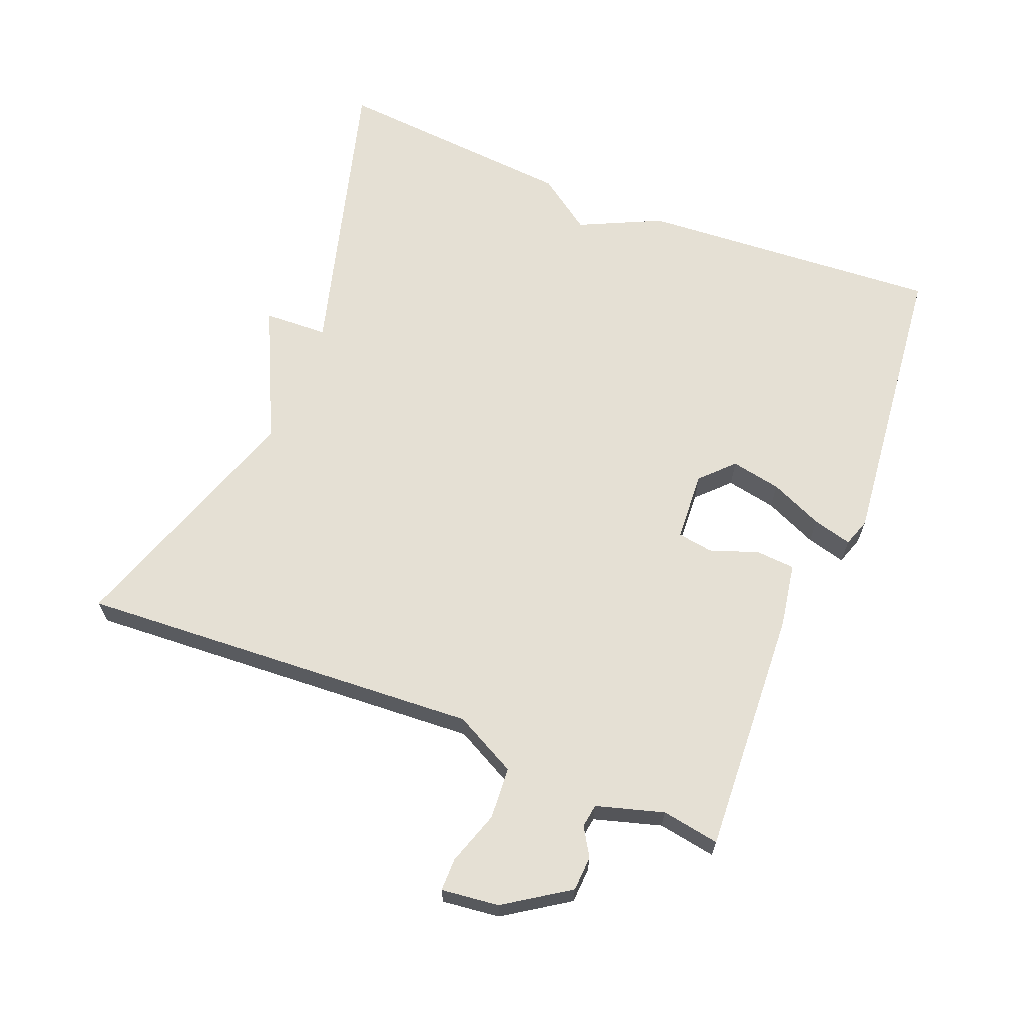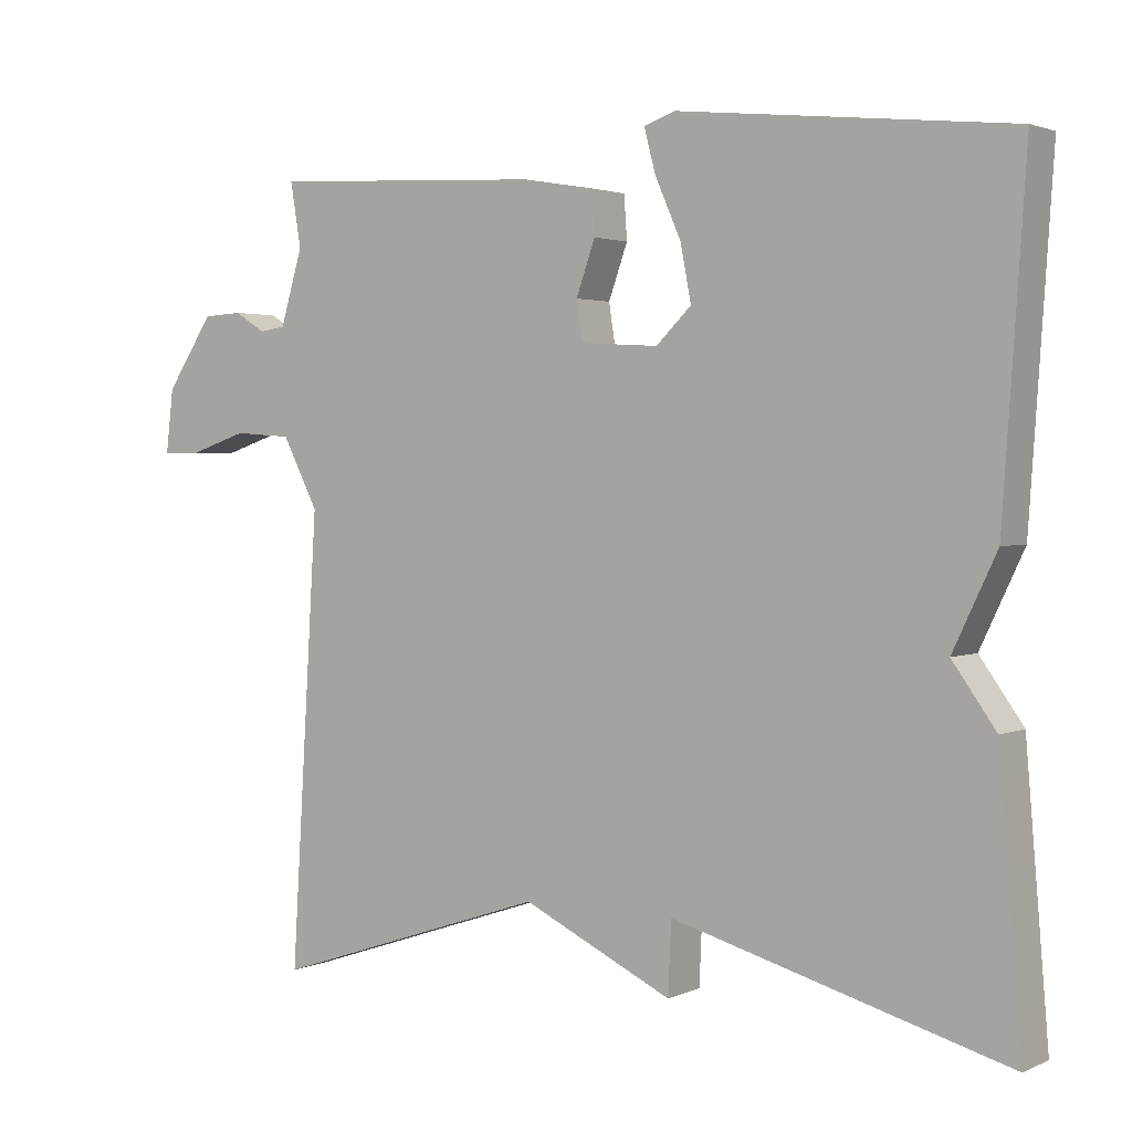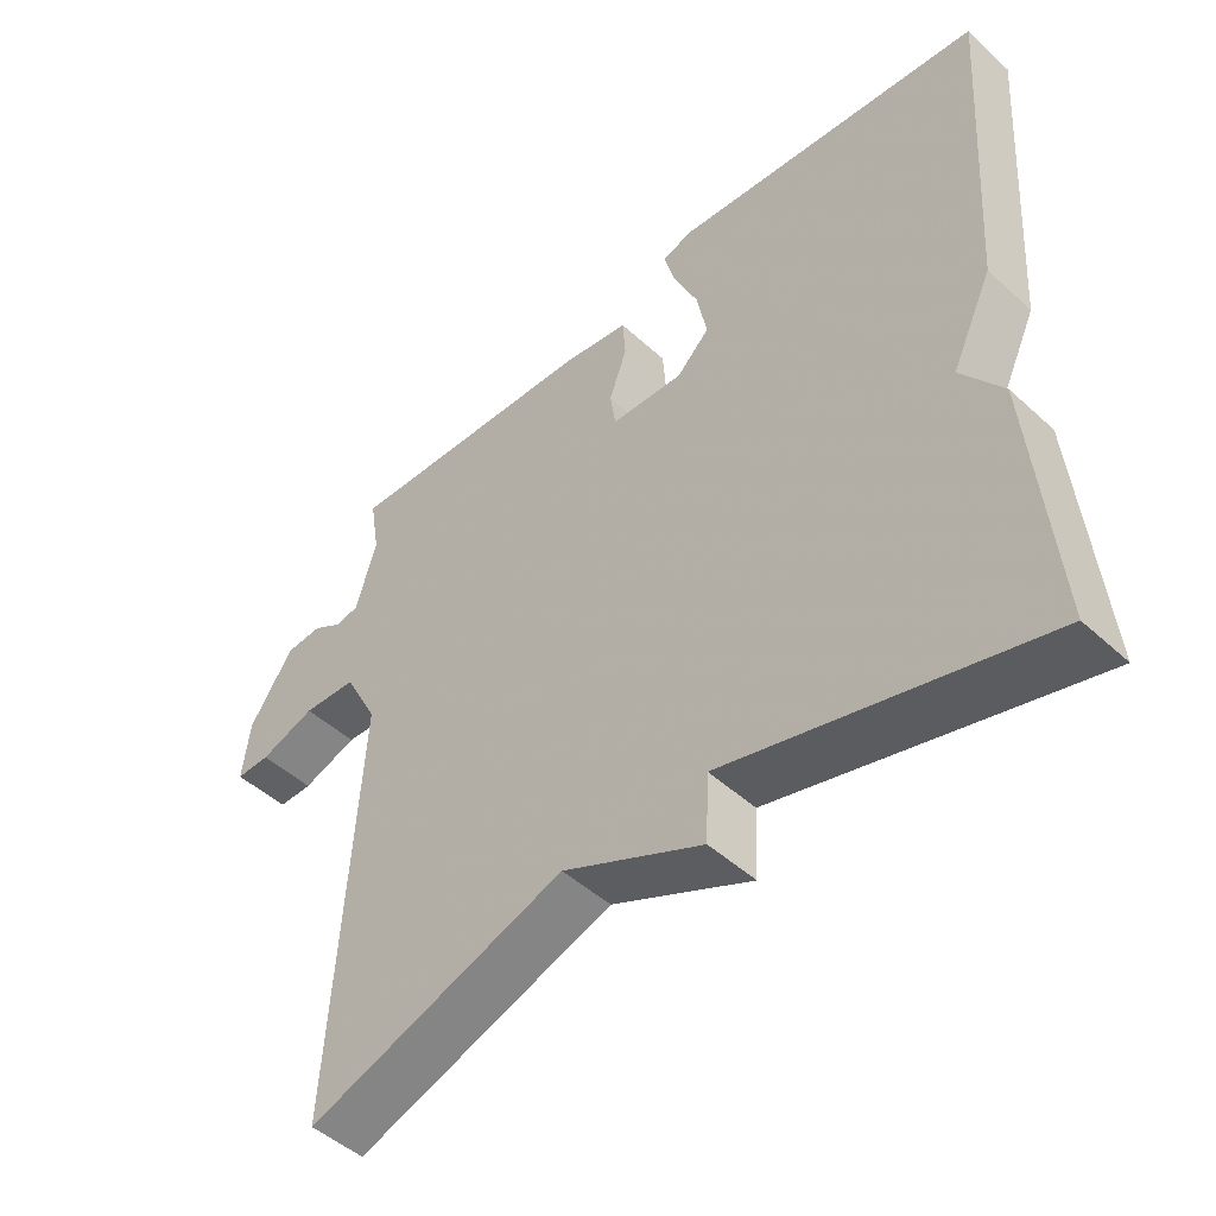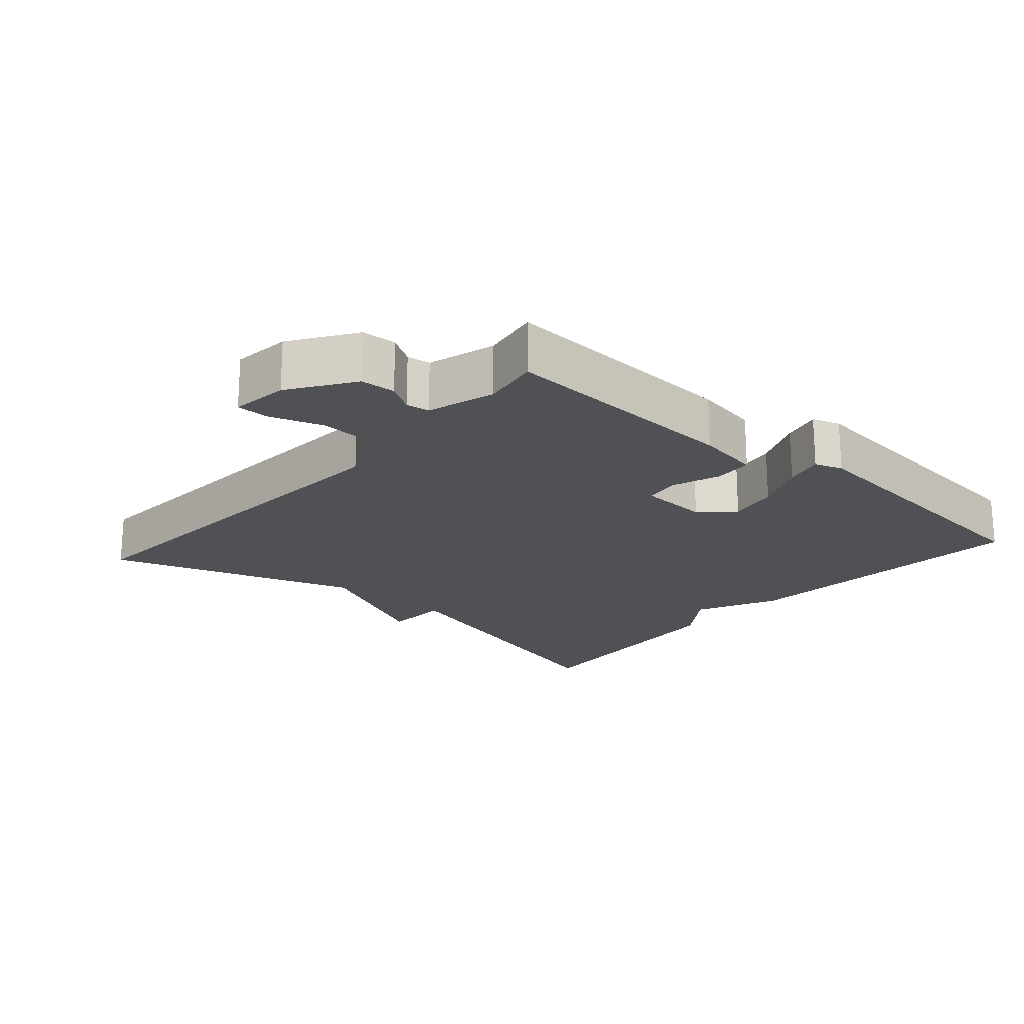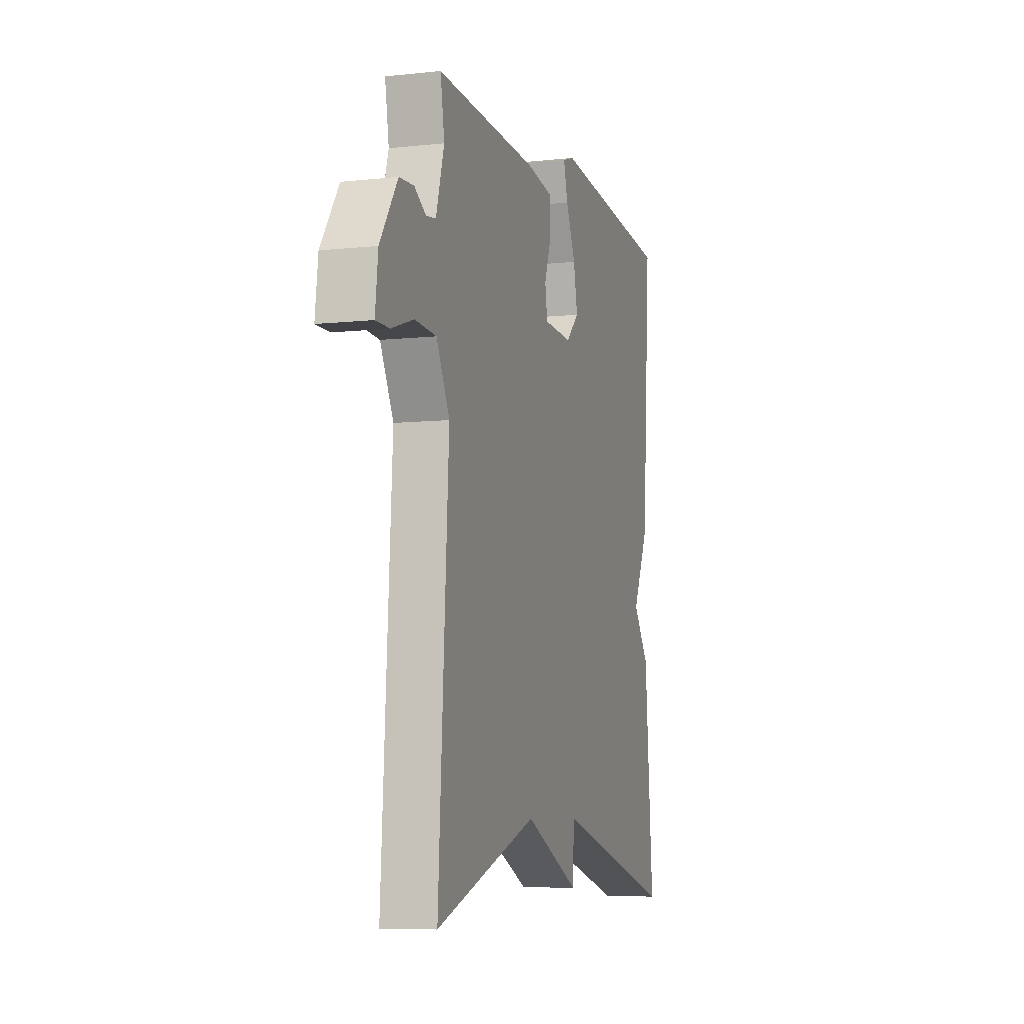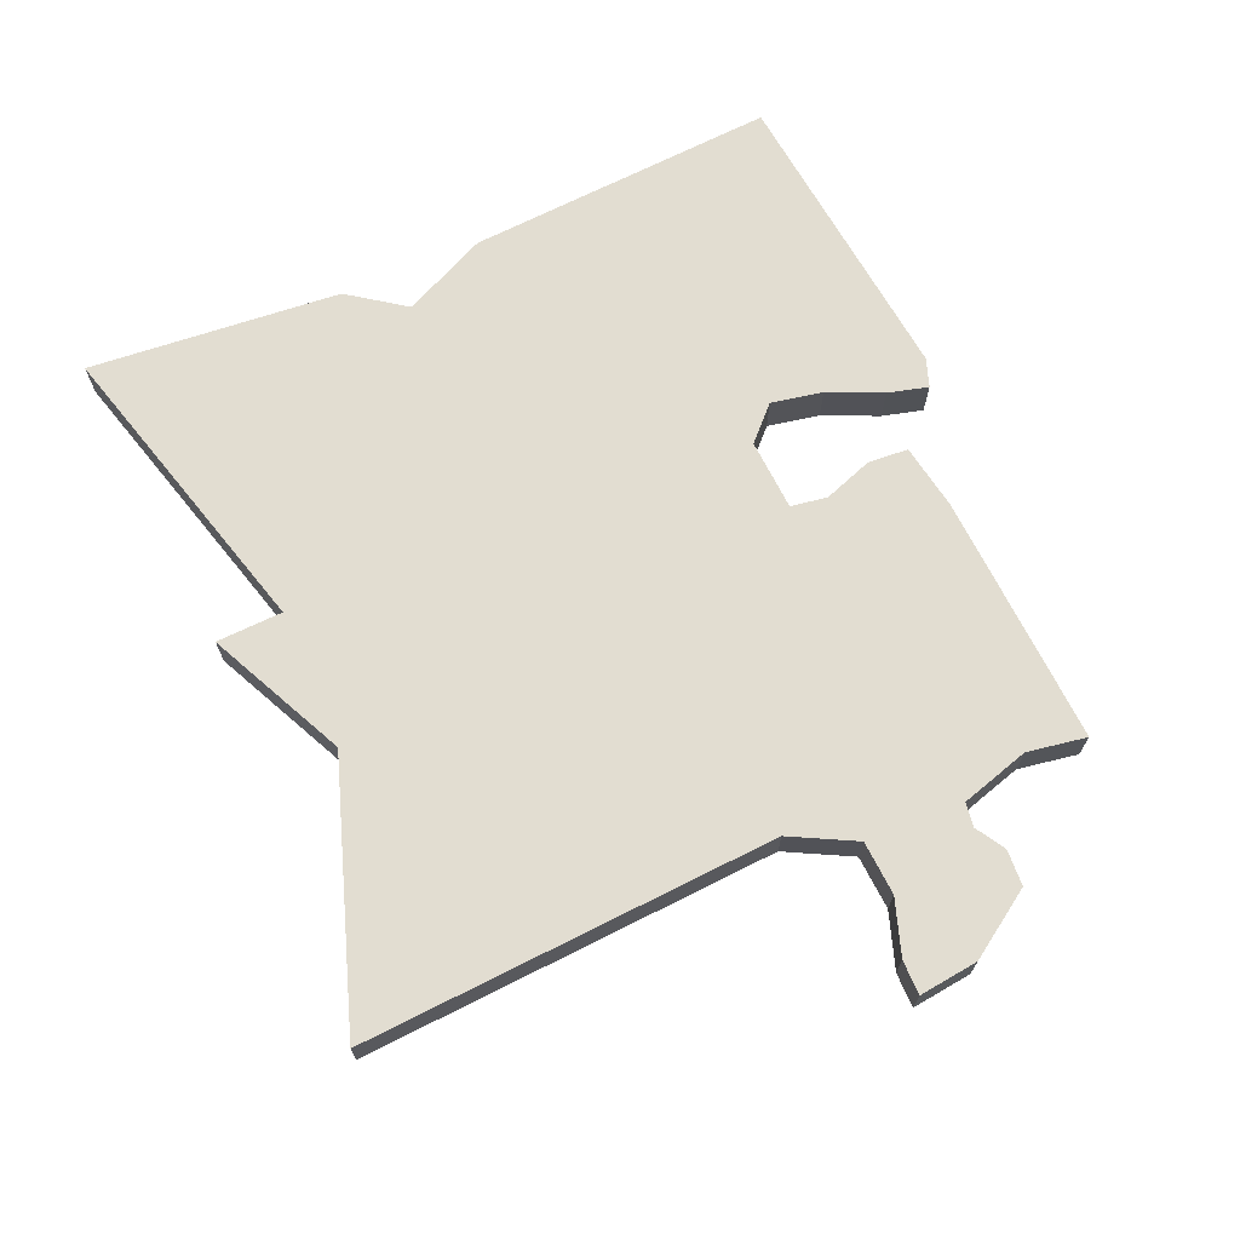
<metadata>
{"format":"obj","ext":"obj","renderer":"f3d","projection":"perspective","resolution":1024,"background":"white","views":[{"elev":65.2,"azim":-68.1,"up":"+Y"},{"elev":2.3,"azim":33.9,"up":"+Z"},{"elev":-48.4,"azim":44.5,"up":"+Z"},{"elev":-20.1,"azim":-41.4,"up":"+Y"},{"elev":-7.1,"azim":-72.6,"up":"+Z"},{"elev":68.6,"azim":-113.3,"up":"+Y"}]}
</metadata>
<code>
v -0.5 0.07 0.5
v -0.141 0.07 0.481
v -0.047 0.07 0.465
v -0.043 0.07 0.408
v -0.068 0.07 0.338
v -0.06 0.07 0.286
v 0.042 0.07 0.28
v 0.088 0.07 0.325
v 0.074 0.07 0.398
v 0.04 0.07 0.475
v 0.025 0.07 0.532
v 0.066 0.07 0.546
v 0.5 0.07 0.5
v 0.47 0.07 0.058
v 0.413 0.07 -0.062
v 0.47 0.07 -0.142
v 0.5 0.07 -0.5
v 0.063 0.07 -0.378
v 0.059 0.07 -0.472
v -0.137 0.07 -0.378
v -0.5 0.07 -0.5
v -0.464 0.07 0.088
v -0.511 0.07 0.179
v -0.587 0.07 0.184
v -0.665 0.07 0.158
v -0.713 0.07 0.158
v -0.703 0.07 0.242
v -0.641 0.07 0.335
v -0.59 0.07 0.338
v -0.549 0.07 0.313
v -0.515 0.07 0.318
v -0.486 0.07 0.416
v -0.5 0 0.5
v -0.141 0 0.481
v -0.047 0 0.465
v -0.043 0 0.408
v -0.068 0 0.338
v -0.06 0 0.286
v 0.042 0 0.28
v 0.088 0 0.325
v 0.074 0 0.398
v 0.04 0 0.475
v 0.025 0 0.532
v 0.066 0 0.546
v 0.5 0 0.5
v 0.47 0 0.058
v 0.413 0 -0.062
v 0.47 0 -0.142
v 0.5 0 -0.5
v 0.063 0 -0.378
v 0.059 0 -0.472
v -0.137 0 -0.378
v -0.5 0 -0.5
v -0.464 0 0.088
v -0.511 0 0.179
v -0.587 0 0.184
v -0.665 0 0.158
v -0.713 0 0.158
v -0.703 0 0.242
v -0.641 0 0.335
v -0.59 0 0.338
v -0.549 0 0.313
v -0.515 0 0.318
v -0.486 0 0.416
f 28 29 30
f 27 28 30
f 26 27 30
f 25 26 30
f 24 25 30
f 23 24 30 31
f 22 23 31 32
f 20 21 22
f 20 22 32
f 19 20 32
f 18 19 32
f 18 32 1
f 17 18 1
f 16 17 1
f 15 16 1
f 13 14 15
f 12 13 15
f 11 12 15
f 10 11 15
f 9 10 15
f 3 4 5
f 2 3 5
f 1 2 5
f 1 5 6
f 15 1 6
f 8 9 15
f 7 8 15
f 6 7 15
f 62 61 60
f 62 60 59
f 62 59 58
f 62 58 57
f 62 57 56
f 63 62 56 55
f 64 63 55 54
f 54 53 52
f 64 54 52
f 64 52 51
f 64 51 50
f 33 64 50
f 33 50 49
f 33 49 48
f 33 48 47
f 47 46 45
f 47 45 44
f 47 44 43
f 47 43 42
f 47 42 41
f 37 36 35
f 37 35 34
f 37 34 33
f 38 37 33
f 38 33 47
f 47 41 40
f 47 40 39
f 47 39 38
f 1 33 34 2
f 2 34 35 3
f 3 35 36 4
f 4 36 37 5
f 5 37 38 6
f 6 38 39 7
f 7 39 40 8
f 8 40 41 9
f 9 41 42 10
f 10 42 43 11
f 11 43 44 12
f 12 44 45 13
f 13 45 46 14
f 14 46 47 15
f 15 47 48 16
f 16 48 49 17
f 17 49 50 18
f 18 50 51 19
f 19 51 52 20
f 20 52 53 21
f 21 53 54 22
f 22 54 55 23
f 23 55 56 24
f 24 56 57 25
f 25 57 58 26
f 26 58 59 27
f 27 59 60 28
f 28 60 61 29
f 29 61 62 30
f 30 62 63 31
f 31 63 64 32
f 32 64 33 1

</code>
